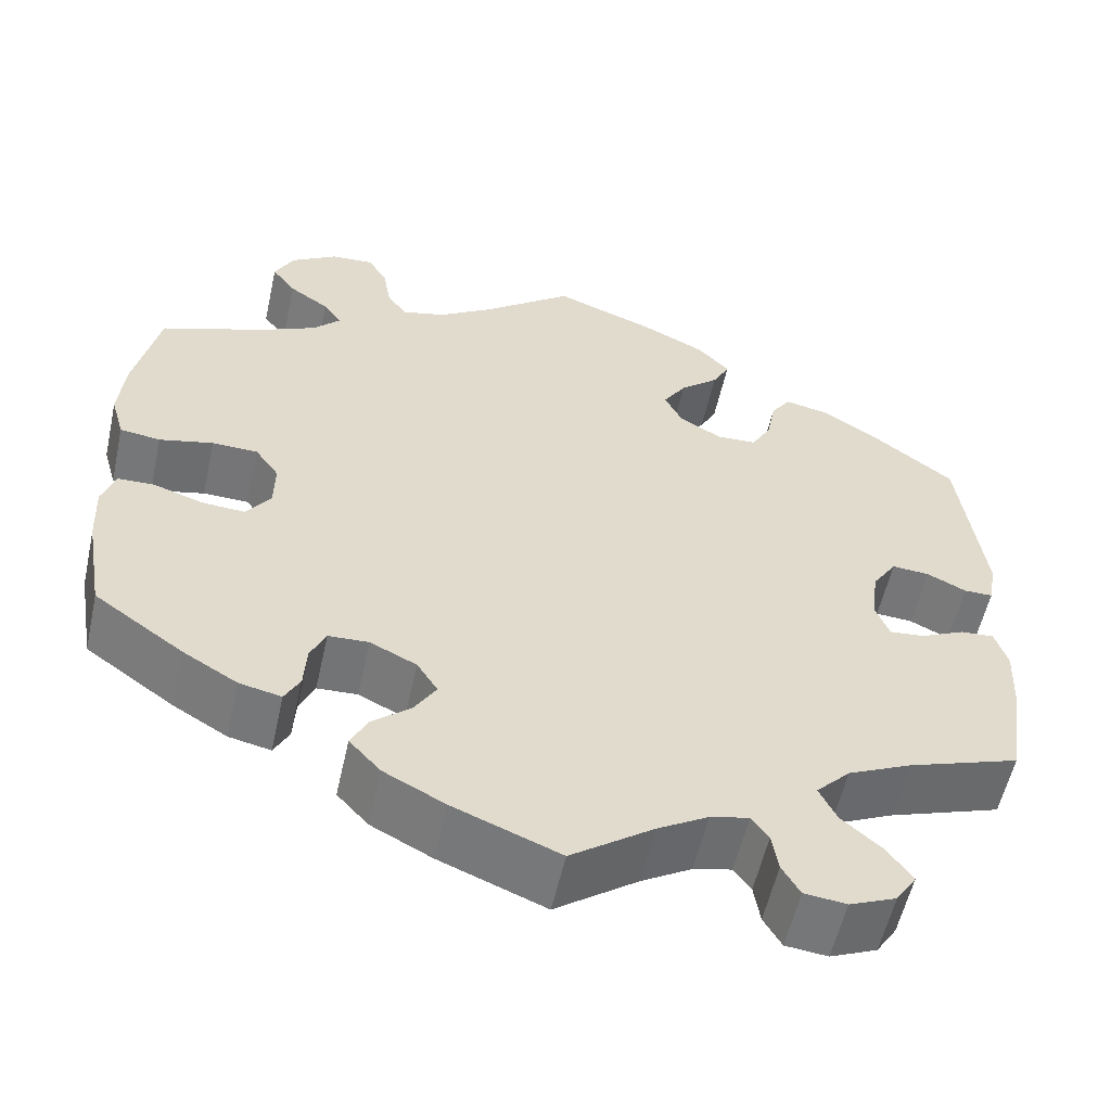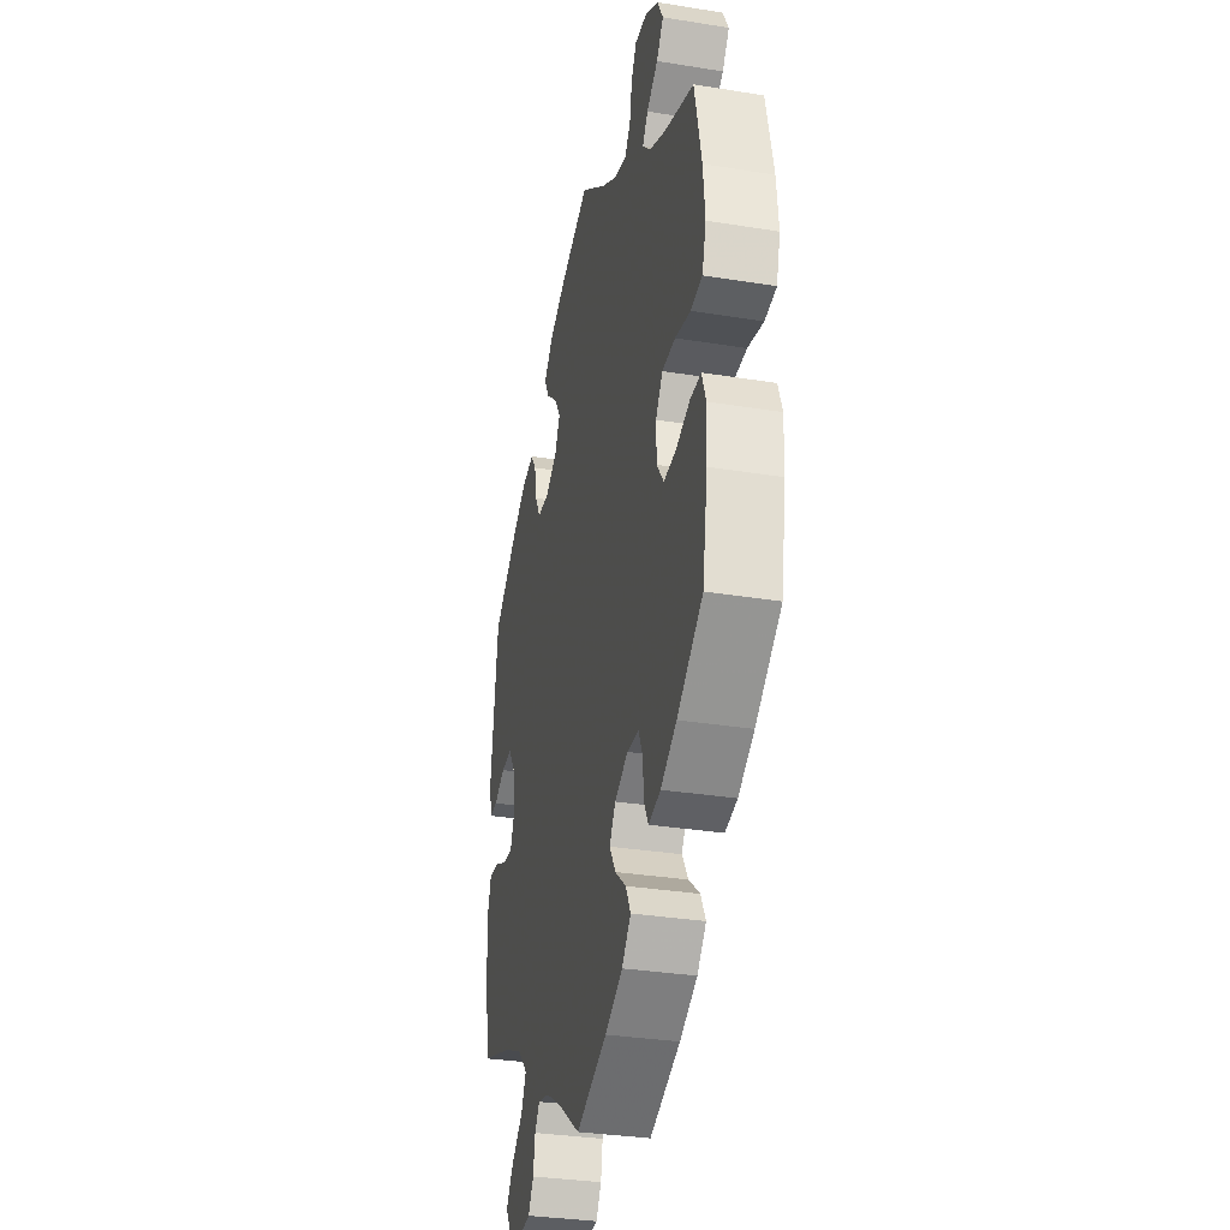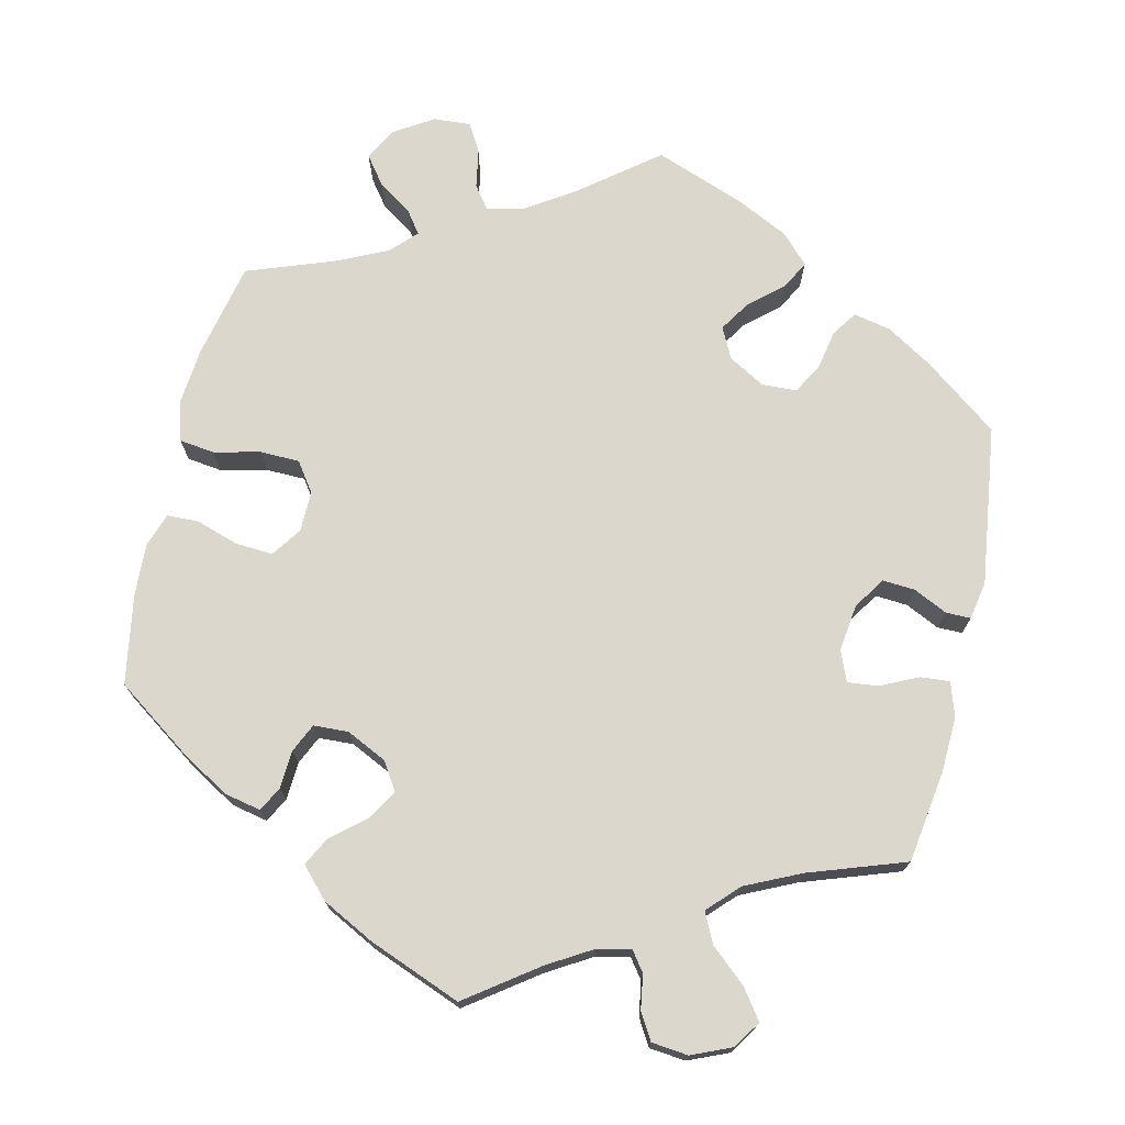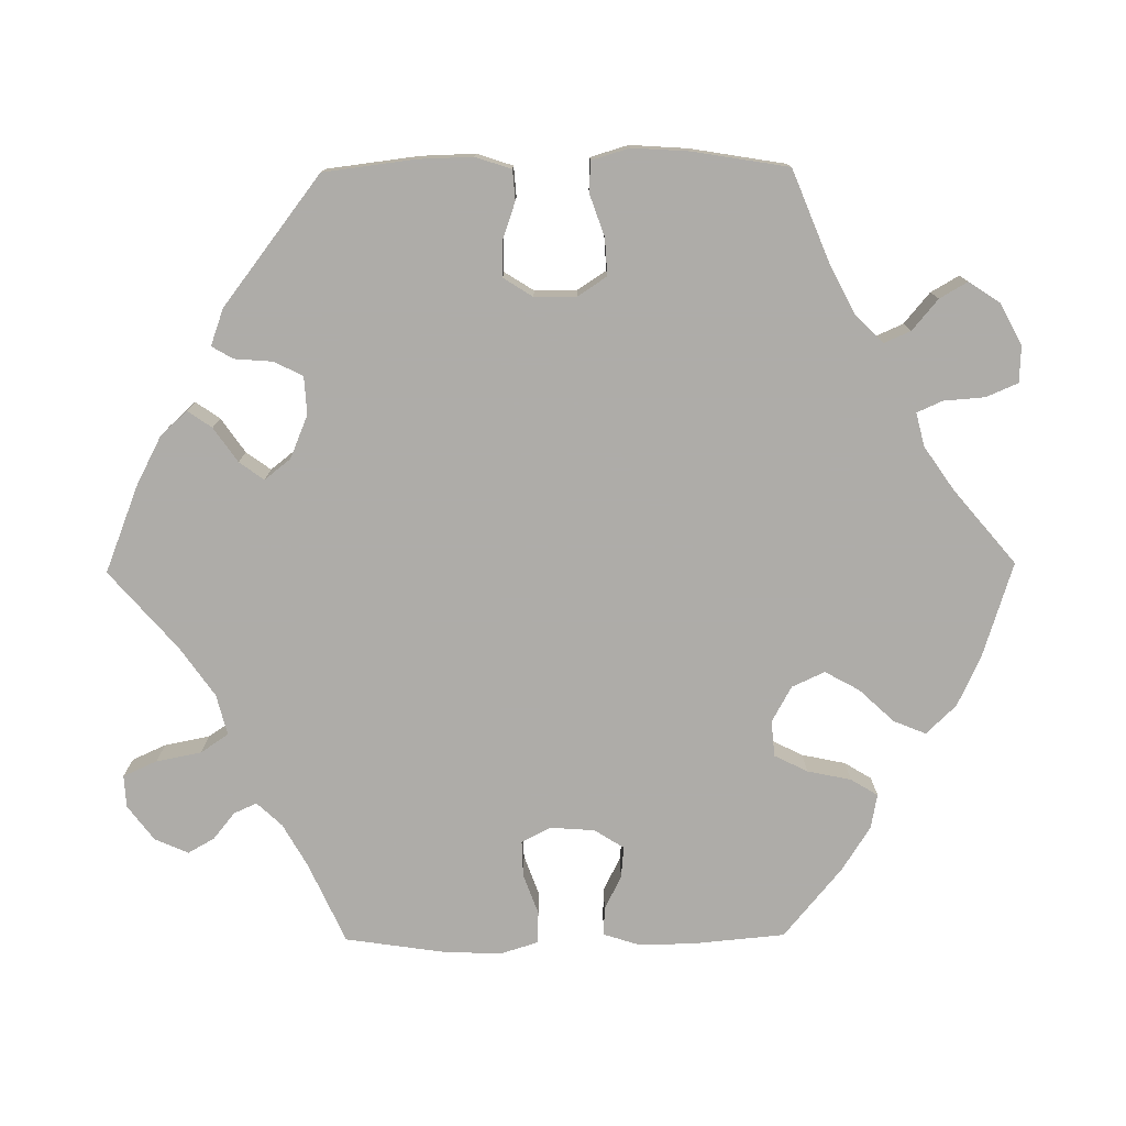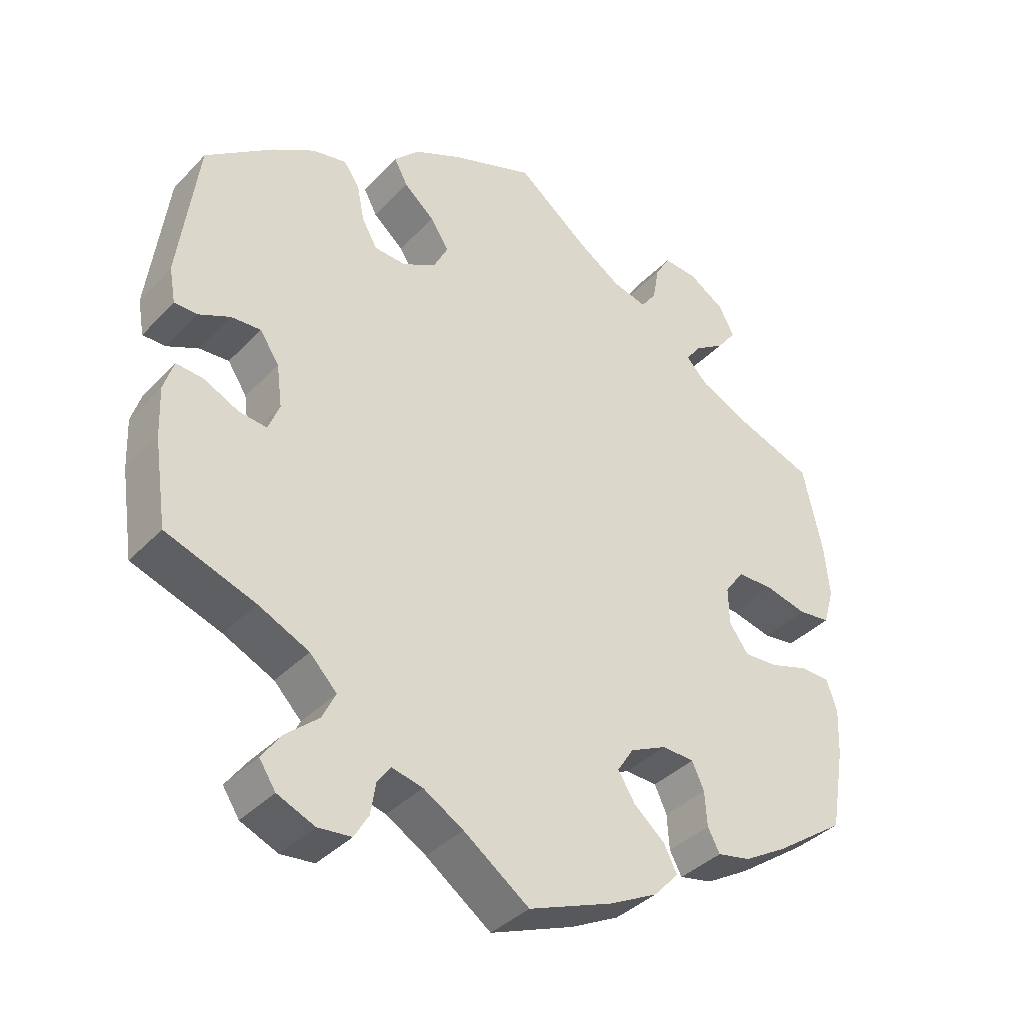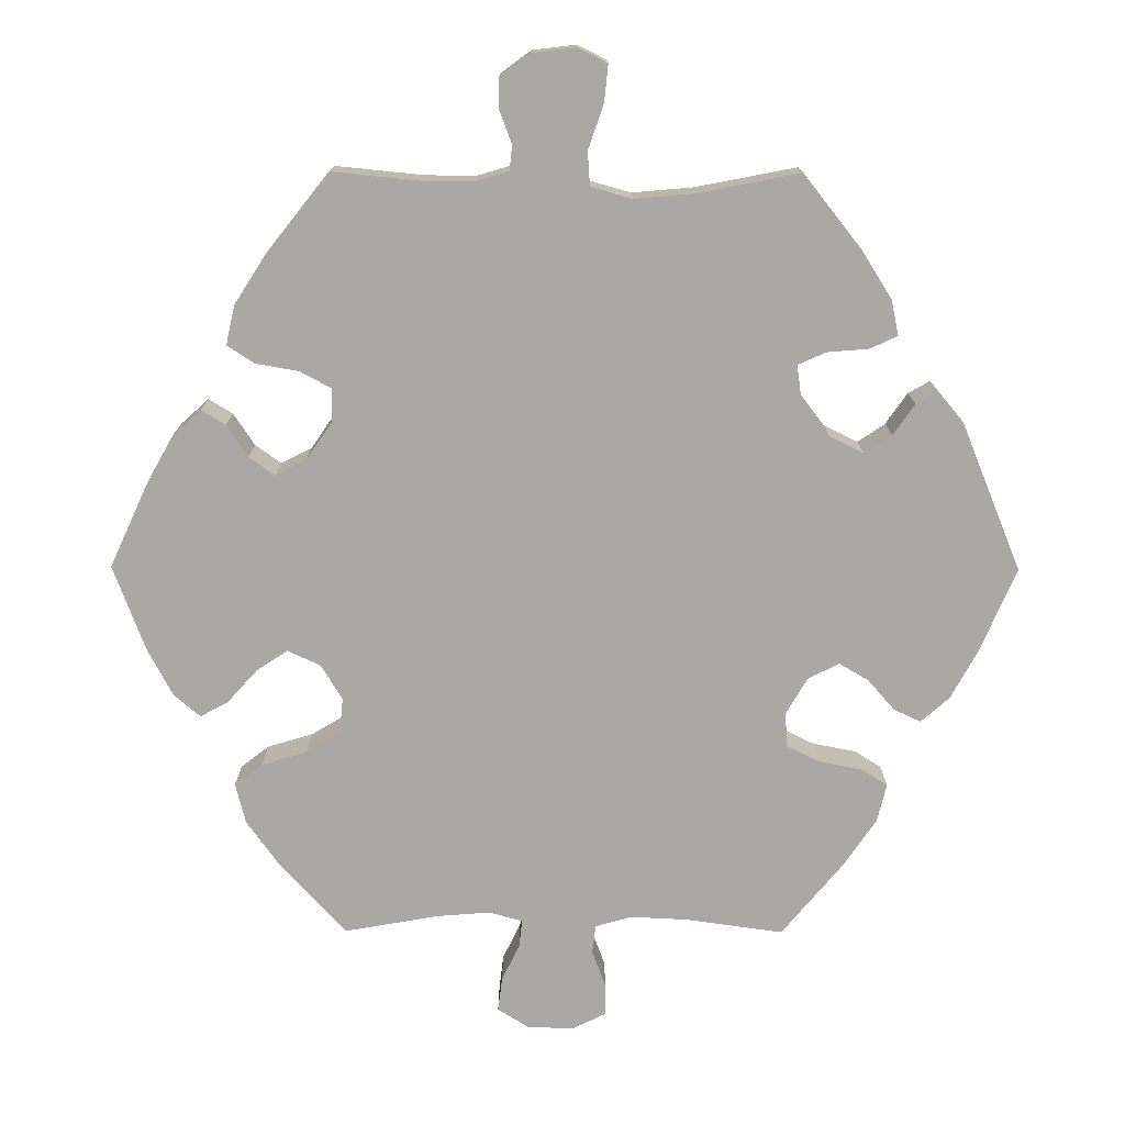
<metadata>
{"format":"obj","ext":"obj","renderer":"f3d","projection":"perspective","resolution":1024,"background":"white","views":[{"elev":-56.5,"azim":167.5,"up":"+Z"},{"elev":-32.4,"azim":77.3,"up":"+Z"},{"elev":72.9,"azim":-167.1,"up":"+Y"},{"elev":-77.0,"azim":-29.4,"up":"+Y"},{"elev":-38.1,"azim":-38.0,"up":"+Z"},{"elev":-74.9,"azim":-150.2,"up":"+Y"}]}
</metadata>
<code>
v -0.406 0.07 0.361
v -0.346 0.07 0.398
v -0.298 0.07 0.408
v -0.276 0.07 0.376
v -0.266 0.07 0.325
v -0.244 0.07 0.286
v -0.199 0.07 0.284
v -0.152 0.07 0.311
v -0.132 0.07 0.351
v -0.158 0.07 0.391
v -0.201 0.07 0.428
v -0.22 0.07 0.464
v -0.185 0.07 0.501
v -0.118 0.07 0.534
v -0.001 0.07 0.578
v 0.099 0.07 0.5
v 0.161 0.07 0.46
v 0.209 0.07 0.448
v 0.231 0.07 0.478
v 0.24 0.07 0.529
v 0.261 0.07 0.565
v 0.309 0.07 0.562
v 0.36 0.07 0.53
v 0.382 0.07 0.488
v 0.355 0.07 0.452
v 0.311 0.07 0.422
v 0.29 0.07 0.393
v 0.321 0.07 0.361
v 0.384 0.07 0.331
v 0.5 0.07 0.289
v 0.527 0.07 0.166
v 0.534 0.07 0.092
v 0.519 0.07 0.04
v 0.474 0.07 0.034
v 0.414 0.07 0.048
v 0.363 0.07 0.047
v 0.336 0.07 0.009
v 0.337 0.07 -0.044
v 0.364 0.07 -0.082
v 0.412 0.07 -0.079
v 0.467 0.07 -0.061
v 0.508 0.07 -0.062
v 0.523 0.07 -0.105
v 0.52 0.07 -0.173
v 0.5 0.07 -0.289
v 0.401 0.07 -0.359
v 0.34 0.07 -0.395
v 0.293 0.07 -0.405
v 0.276 0.07 -0.373
v 0.273 0.07 -0.324
v 0.256 0.07 -0.287
v 0.211 0.07 -0.285
v 0.159 0.07 -0.31
v 0.136 0.07 -0.346
v 0.16 0.07 -0.385
v 0.203 0.07 -0.421
v 0.222 0.07 -0.458
v 0.187 0.07 -0.496
v 0.119 0.07 -0.531
v 0 0.07 -0.578
v -0.092 0.07 -0.512
v -0.148 0.07 -0.479
v -0.191 0.07 -0.469
v -0.21 0.07 -0.495
v -0.217 0.07 -0.539
v -0.237 0.07 -0.573
v -0.284 0.07 -0.578
v -0.336 0.07 -0.556
v -0.359 0.07 -0.521
v -0.331 0.07 -0.482
v -0.286 0.07 -0.443
v -0.267 0.07 -0.404
v -0.305 0.07 -0.365
v -0.376 0.07 -0.332
v -0.501 0.07 -0.289
v -0.519 0.07 -0.169
v -0.522 0.07 -0.098
v -0.508 0.07 -0.054
v -0.47 0.07 -0.057
v -0.421 0.07 -0.08
v -0.382 0.07 -0.084
v -0.366 0.07 -0.044
v -0.374 0.07 0.016
v -0.401 0.07 0.057
v -0.443 0.07 0.054
v -0.487 0.07 0.033
v -0.519 0.07 0.033
v -0.528 0.07 0.083
v -0.501 0.07 0.289
v -0.406 0 0.361
v -0.346 0 0.398
v -0.298 0 0.408
v -0.276 0 0.376
v -0.266 0 0.325
v -0.244 0 0.286
v -0.199 0 0.284
v -0.152 0 0.311
v -0.132 0 0.351
v -0.158 0 0.391
v -0.201 0 0.428
v -0.22 0 0.464
v -0.185 0 0.501
v -0.118 0 0.534
v -0.001 0 0.578
v 0.099 0 0.5
v 0.161 0 0.46
v 0.209 0 0.448
v 0.231 0 0.478
v 0.24 0 0.529
v 0.261 0 0.565
v 0.309 0 0.562
v 0.36 0 0.53
v 0.382 0 0.488
v 0.355 0 0.452
v 0.311 0 0.422
v 0.29 0 0.393
v 0.321 0 0.361
v 0.384 0 0.331
v 0.5 0 0.289
v 0.527 0 0.166
v 0.534 0 0.092
v 0.519 0 0.04
v 0.474 0 0.034
v 0.414 0 0.048
v 0.363 0 0.047
v 0.336 0 0.009
v 0.337 0 -0.044
v 0.364 0 -0.082
v 0.412 0 -0.079
v 0.467 0 -0.061
v 0.508 0 -0.062
v 0.523 0 -0.105
v 0.52 0 -0.173
v 0.5 0 -0.289
v 0.401 0 -0.359
v 0.34 0 -0.395
v 0.293 0 -0.405
v 0.276 0 -0.373
v 0.273 0 -0.324
v 0.256 0 -0.287
v 0.211 0 -0.285
v 0.159 0 -0.31
v 0.136 0 -0.346
v 0.16 0 -0.385
v 0.203 0 -0.421
v 0.222 0 -0.458
v 0.187 0 -0.496
v 0.119 0 -0.531
v 0 0 -0.578
v -0.092 0 -0.512
v -0.148 0 -0.479
v -0.191 0 -0.469
v -0.21 0 -0.495
v -0.217 0 -0.539
v -0.237 0 -0.573
v -0.284 0 -0.578
v -0.336 0 -0.556
v -0.359 0 -0.521
v -0.331 0 -0.482
v -0.286 0 -0.443
v -0.267 0 -0.404
v -0.305 0 -0.365
v -0.376 0 -0.332
v -0.501 0 -0.289
v -0.519 0 -0.169
v -0.522 0 -0.098
v -0.508 0 -0.054
v -0.47 0 -0.057
v -0.421 0 -0.08
v -0.382 0 -0.084
v -0.366 0 -0.044
v -0.374 0 0.016
v -0.401 0 0.057
v -0.443 0 0.054
v -0.487 0 0.033
v -0.519 0 0.033
v -0.528 0 0.083
v -0.501 0 0.289
f 85 86 87 88
f 84 85 88 89
f 83 84 89 1
f 77 78 79 80
f 77 80 81
f 74 75 76 77
f 73 74 77 81
f 72 73 81 82
f 68 69 70 71
f 68 71 72
f 67 68 72
f 64 65 66 67
f 63 64 67 72
f 62 63 72 82
f 58 59 60 61
f 55 56 57 58
f 54 55 58 61
f 53 54 61 62
f 47 48 49 50
f 47 50 51
f 46 47 51
f 45 46 51
f 44 45 51 52
f 40 41 42 43
f 39 40 43 44
f 32 33 34 35
f 32 35 36
f 29 30 31 32
f 28 29 32 36
f 27 28 36 37
f 23 24 25 26
f 23 26 27
f 22 23 27
f 19 20 21 22
f 18 19 22 27
f 17 18 27 37
f 13 14 15 16
f 10 11 12 13
f 9 10 13 16
f 8 9 16 17
f 2 3 4 5
f 2 5 6
f 1 2 6
f 83 1 6
f 53 62 82 83
f 52 53 83 6
f 39 44 52
f 38 39 52 6
f 37 38 6 7
f 7 8 17 37
f 177 176 175 174
f 178 177 174 173
f 90 178 173 172
f 169 168 167 166
f 170 169 166
f 166 165 164 163
f 170 166 163 162
f 171 170 162 161
f 160 159 158 157
f 161 160 157
f 161 157 156
f 156 155 154 153
f 161 156 153 152
f 171 161 152 151
f 150 149 148 147
f 147 146 145 144
f 150 147 144 143
f 151 150 143 142
f 139 138 137 136
f 140 139 136
f 140 136 135
f 140 135 134
f 141 140 134 133
f 132 131 130 129
f 133 132 129 128
f 124 123 122 121
f 125 124 121
f 121 120 119 118
f 125 121 118 117
f 126 125 117 116
f 115 114 113 112
f 116 115 112
f 116 112 111
f 111 110 109 108
f 116 111 108 107
f 126 116 107 106
f 105 104 103 102
f 102 101 100 99
f 105 102 99 98
f 106 105 98 97
f 94 93 92 91
f 95 94 91
f 95 91 90
f 95 90 172
f 172 171 151 142
f 95 172 142 141
f 141 133 128
f 95 141 128 127
f 96 95 127 126
f 126 106 97 96
f 1 90 91 2
f 2 91 92 3
f 3 92 93 4
f 4 93 94 5
f 5 94 95 6
f 6 95 96 7
f 7 96 97 8
f 8 97 98 9
f 9 98 99 10
f 10 99 100 11
f 11 100 101 12
f 12 101 102 13
f 13 102 103 14
f 14 103 104 15
f 15 104 105 16
f 16 105 106 17
f 17 106 107 18
f 18 107 108 19
f 19 108 109 20
f 20 109 110 21
f 21 110 111 22
f 22 111 112 23
f 23 112 113 24
f 24 113 114 25
f 25 114 115 26
f 26 115 116 27
f 27 116 117 28
f 28 117 118 29
f 29 118 119 30
f 30 119 120 31
f 31 120 121 32
f 32 121 122 33
f 33 122 123 34
f 34 123 124 35
f 35 124 125 36
f 36 125 126 37
f 37 126 127 38
f 38 127 128 39
f 39 128 129 40
f 40 129 130 41
f 41 130 131 42
f 42 131 132 43
f 43 132 133 44
f 44 133 134 45
f 45 134 135 46
f 46 135 136 47
f 47 136 137 48
f 48 137 138 49
f 49 138 139 50
f 50 139 140 51
f 51 140 141 52
f 52 141 142 53
f 53 142 143 54
f 54 143 144 55
f 55 144 145 56
f 56 145 146 57
f 57 146 147 58
f 58 147 148 59
f 59 148 149 60
f 60 149 150 61
f 61 150 151 62
f 62 151 152 63
f 63 152 153 64
f 64 153 154 65
f 65 154 155 66
f 66 155 156 67
f 67 156 157 68
f 68 157 158 69
f 69 158 159 70
f 70 159 160 71
f 71 160 161 72
f 72 161 162 73
f 73 162 163 74
f 74 163 164 75
f 75 164 165 76
f 76 165 166 77
f 77 166 167 78
f 78 167 168 79
f 79 168 169 80
f 80 169 170 81
f 81 170 171 82
f 82 171 172 83
f 83 172 173 84
f 84 173 174 85
f 85 174 175 86
f 86 175 176 87
f 87 176 177 88
f 88 177 178 89
f 89 178 90 1

</code>
